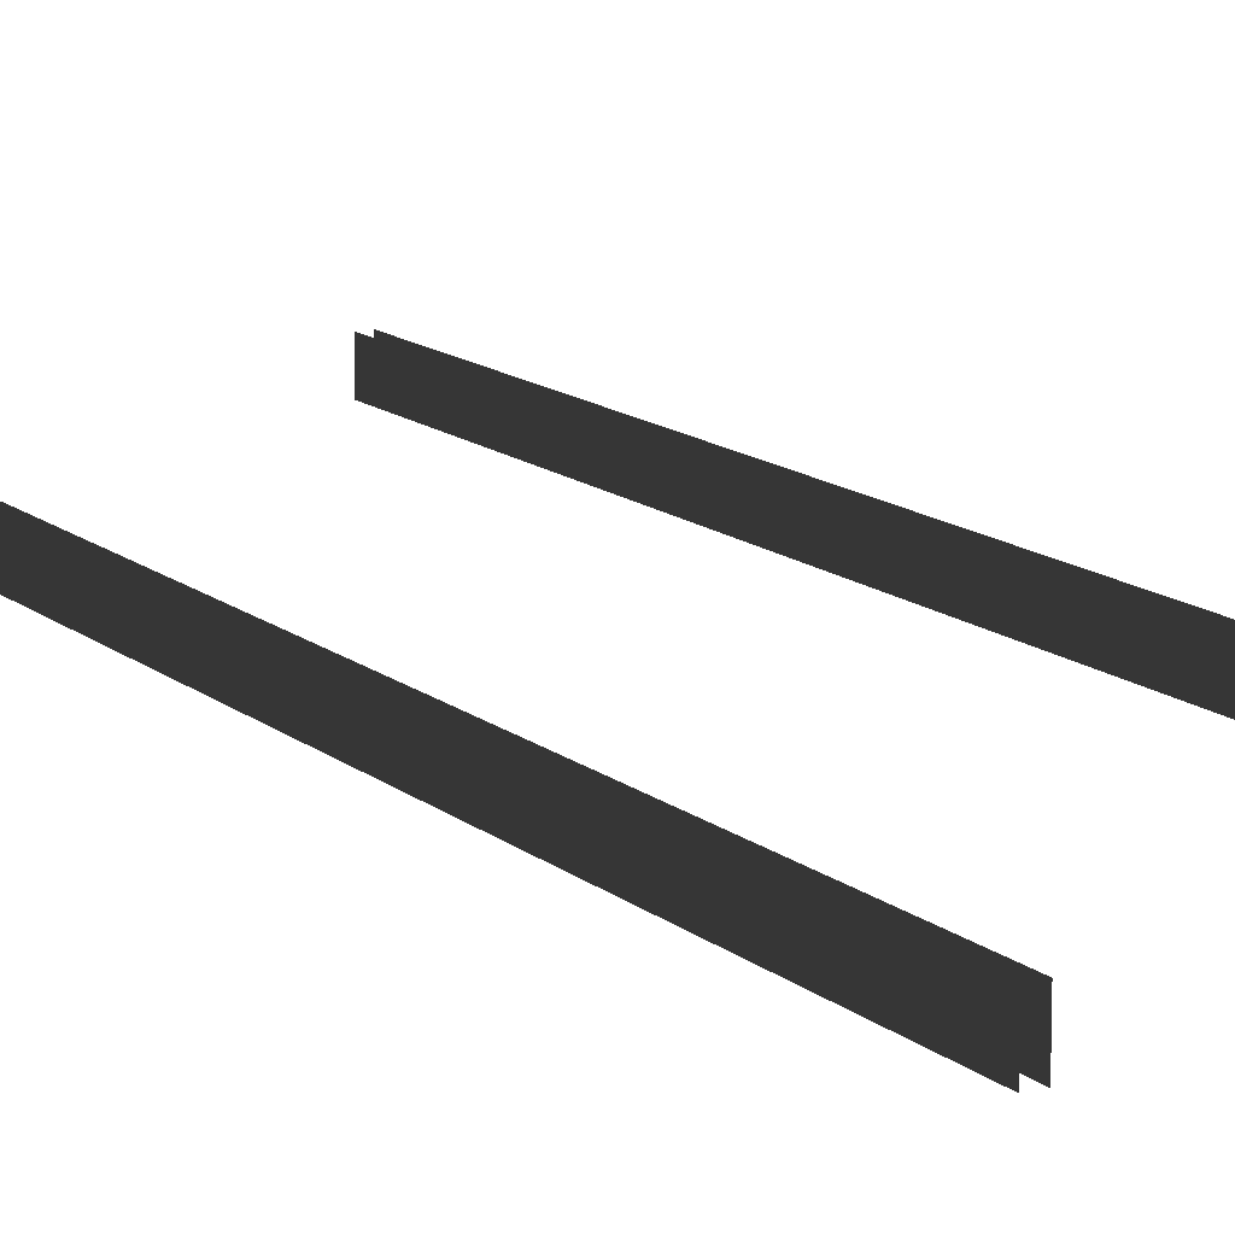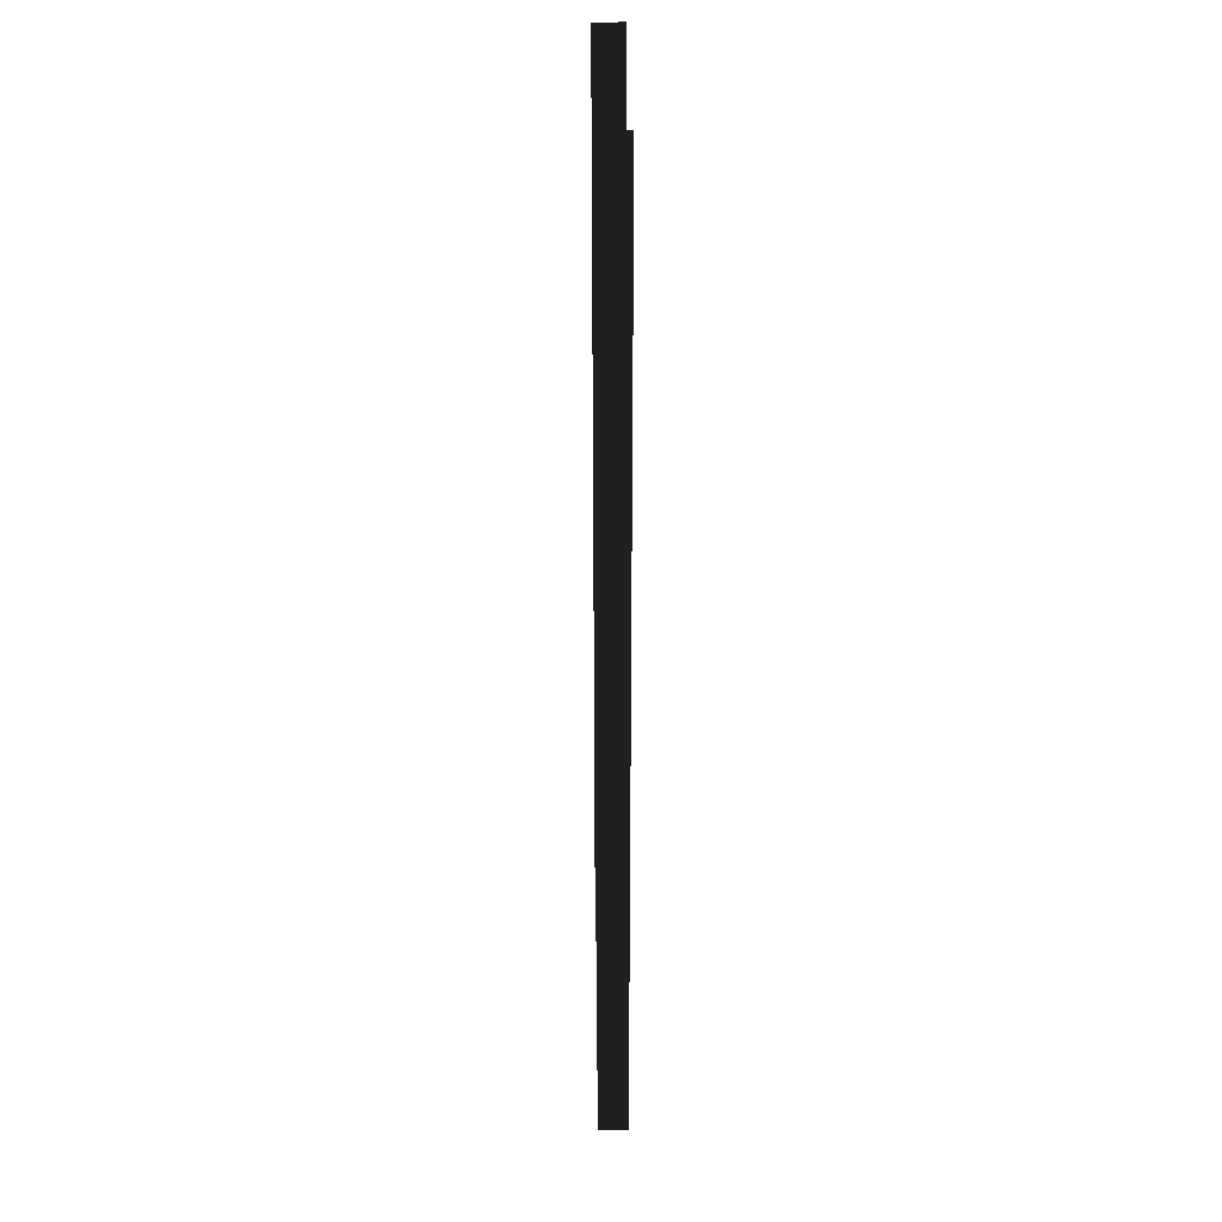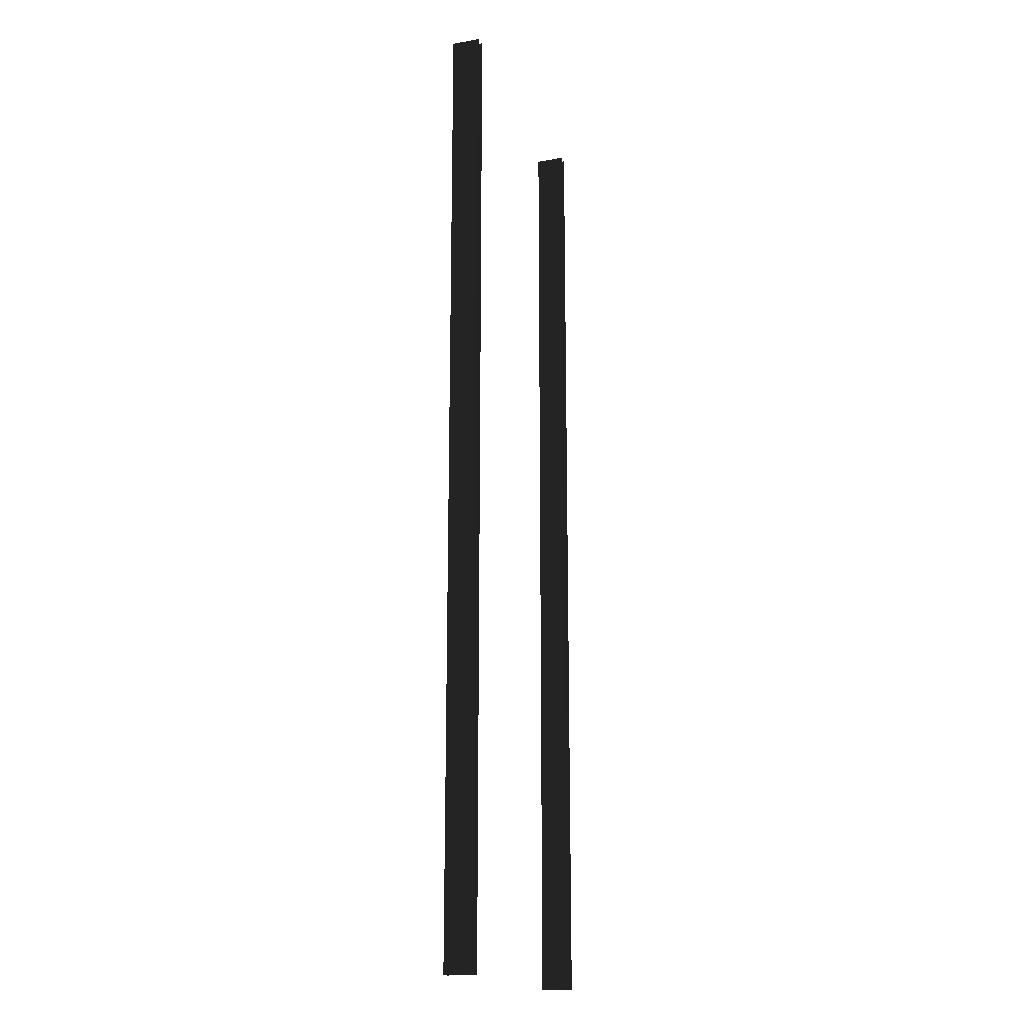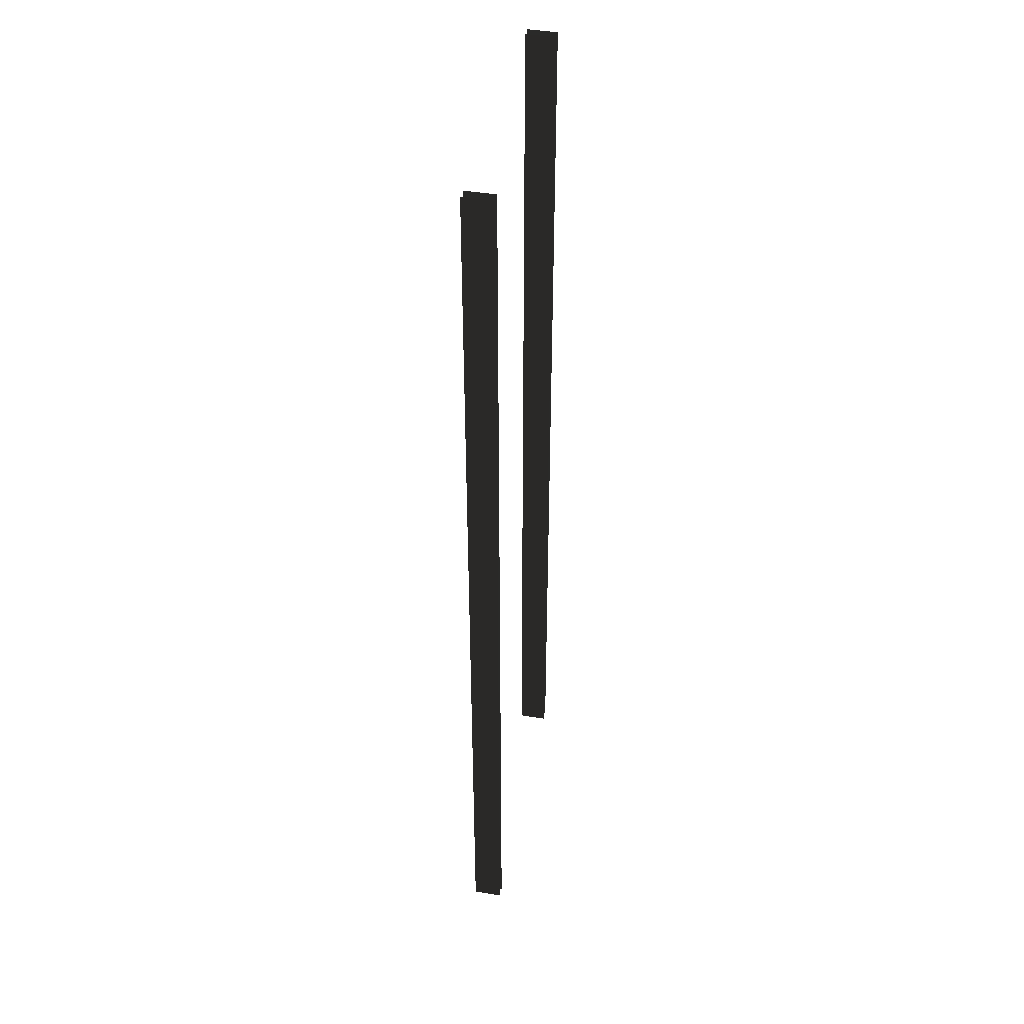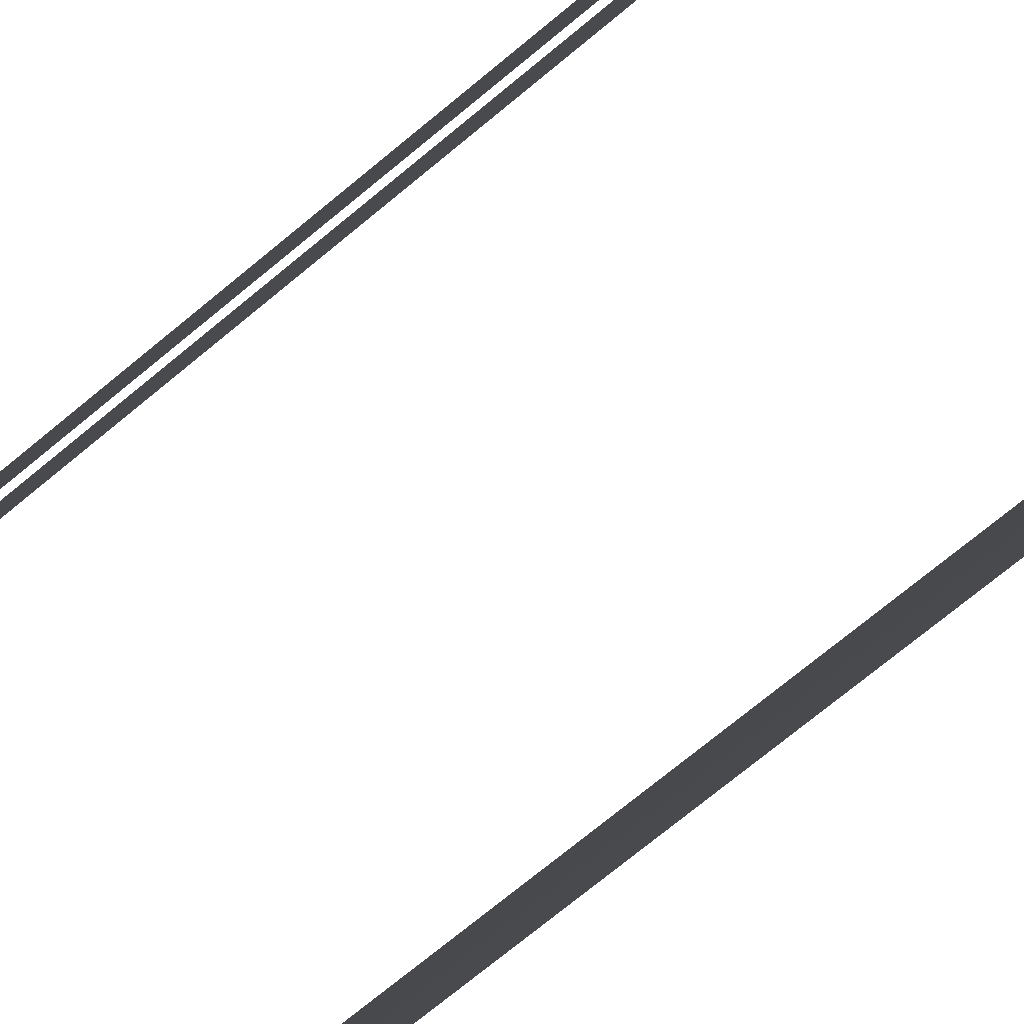
<metadata>
{"format":"obj","ext":"obj","renderer":"f3d","projection":"perspective","resolution":1024,"background":"white","views":[{"elev":12.5,"azim":151.7,"up":"+Z"},{"elev":30.6,"azim":89.2,"up":"+Y"},{"elev":-17.4,"azim":-70.2,"up":"+Y"},{"elev":42.9,"azim":101.4,"up":"+Y"},{"elev":-70.5,"azim":130.0,"up":"+Z"}]}
</metadata>
<code>
v 4.828 0.01693 5.506
v 4.828 0.01693 6.556
v 4.828 -2.49 5.506
v 4.828 -2.49 6.556
v 5.167 0.01693 5.506
v 5.167 0.01693 6.556
v 5.167 2.49 5.506
v 5.167 2.49 6.556
v -4.828 0.01693 5.506
v -4.828 0.01693 6.556
v -4.828 2.49 5.506
v -4.828 2.49 6.556
v -5.167 0.01693 5.506
v -5.167 0.01693 6.556
v -5.167 -2.49 5.506
v -5.167 -2.49 6.556
v 4.828 17.33 5.506
v 4.828 17.33 6.556
v 4.828 14.86 5.506
v 4.828 14.86 6.556
v 4.828 14.86 5.506
v 4.828 14.86 6.556
v 4.828 12.38 5.506
v 4.828 12.38 6.556
v 4.828 12.38 5.506
v 4.828 12.38 6.556
v 4.828 9.91 5.506
v 4.828 9.91 6.556
v 4.828 9.91 5.506
v 4.828 9.91 6.556
v 4.828 7.437 5.506
v 4.828 7.437 6.556
v 4.828 7.437 5.506
v 4.828 7.437 6.556
v 4.828 4.964 5.506
v 4.828 4.964 6.556
v 4.828 4.964 5.506
v 4.828 4.964 6.556
v 4.828 2.49 5.506
v 4.828 2.49 6.556
v 4.828 2.49 5.506
v 4.828 2.49 6.556
v 4.828 0.01693 5.506
v 4.828 0.01693 6.556
v 4.828 -14.86 6.556
v 4.828 -17.33 6.556
v 4.828 -17.33 5.506
v 4.828 -14.86 5.506
v 4.828 -12.38 6.556
v 4.828 -14.86 6.556
v 4.828 -14.86 5.506
v 4.828 -12.38 5.506
v 4.828 -9.91 6.556
v 4.828 -12.38 6.556
v 4.828 -12.38 5.506
v 4.828 -9.91 5.506
v 4.828 -7.437 6.556
v 4.828 -9.91 6.556
v 4.828 -9.91 5.506
v 4.828 -7.437 5.506
v 4.828 -4.964 6.556
v 4.828 -7.437 6.556
v 4.828 -7.437 5.506
v 4.828 -4.964 5.506
v 4.828 -2.49 6.556
v 4.828 -4.964 6.556
v 4.828 -4.964 5.506
v 4.828 -2.49 5.506
v 5.167 -17.33 5.506
v 5.167 -17.33 6.556
v 5.167 -14.86 5.506
v 5.167 -14.86 6.556
v 5.167 -14.86 5.506
v 5.167 -14.86 6.556
v 5.167 -12.38 5.506
v 5.167 -12.38 6.556
v 5.167 -12.38 5.506
v 5.167 -12.38 6.556
v 5.167 -9.91 5.506
v 5.167 -9.91 6.556
v 5.167 -9.91 5.506
v 5.167 -9.91 6.556
v 5.167 -7.437 5.506
v 5.167 -7.437 6.556
v 5.167 -7.437 5.506
v 5.167 -7.437 6.556
v 5.167 -4.964 5.506
v 5.167 -4.964 6.556
v 5.167 -4.964 5.506
v 5.167 -4.964 6.556
v 5.167 -2.49 5.506
v 5.167 -2.49 6.556
v 5.167 -2.49 5.506
v 5.167 -2.49 6.556
v 5.167 0.01693 5.506
v 5.167 0.01693 6.556
v 5.167 14.86 6.556
v 5.167 17.33 6.556
v 5.167 17.33 5.506
v 5.167 14.86 5.506
v 5.167 12.38 6.556
v 5.167 14.86 6.556
v 5.167 14.86 5.506
v 5.167 12.38 5.506
v 5.167 9.91 6.556
v 5.167 12.38 6.556
v 5.167 12.38 5.506
v 5.167 9.91 5.506
v 5.167 7.437 6.556
v 5.167 9.91 6.556
v 5.167 9.91 5.506
v 5.167 7.437 5.506
v 5.167 4.964 6.556
v 5.167 7.437 6.556
v 5.167 7.437 5.506
v 5.167 4.964 5.506
v 5.167 2.49 6.556
v 5.167 4.964 6.556
v 5.167 4.964 5.506
v 5.167 2.49 5.506
v -4.828 -17.33 5.506
v -4.828 -17.33 6.556
v -4.828 -14.86 5.506
v -4.828 -14.86 6.556
v -4.828 -14.86 5.506
v -4.828 -14.86 6.556
v -4.828 -12.38 5.506
v -4.828 -12.38 6.556
v -4.828 -12.38 5.506
v -4.828 -12.38 6.556
v -4.828 -9.91 5.506
v -4.828 -9.91 6.556
v -4.828 -9.91 5.506
v -4.828 -9.91 6.556
v -4.828 -7.437 5.506
v -4.828 -7.437 6.556
v -4.828 -7.437 5.506
v -4.828 -7.437 6.556
v -4.828 -4.964 5.506
v -4.828 -4.964 6.556
v -4.828 -4.964 5.506
v -4.828 -4.964 6.556
v -4.828 -2.49 5.506
v -4.828 -2.49 6.556
v -4.828 -2.49 5.506
v -4.828 -2.49 6.556
v -4.828 0.01693 5.506
v -4.828 0.01693 6.556
v -4.828 14.86 6.556
v -4.828 17.33 6.556
v -4.828 17.33 5.506
v -4.828 14.86 5.506
v -4.828 12.38 6.556
v -4.828 14.86 6.556
v -4.828 14.86 5.506
v -4.828 12.38 5.506
v -4.828 9.91 6.556
v -4.828 12.38 6.556
v -4.828 12.38 5.506
v -4.828 9.91 5.506
v -4.828 7.437 6.556
v -4.828 9.91 6.556
v -4.828 9.91 5.506
v -4.828 7.437 5.506
v -4.828 4.964 6.556
v -4.828 7.437 6.556
v -4.828 7.437 5.506
v -4.828 4.964 5.506
v -4.828 2.49 6.556
v -4.828 4.964 6.556
v -4.828 4.964 5.506
v -4.828 2.49 5.506
v -5.167 17.33 5.506
v -5.167 17.33 6.556
v -5.167 14.86 5.506
v -5.167 14.86 6.556
v -5.167 14.86 5.506
v -5.167 14.86 6.556
v -5.167 12.38 5.506
v -5.167 12.38 6.556
v -5.167 12.38 5.506
v -5.167 12.38 6.556
v -5.167 9.91 5.506
v -5.167 9.91 6.556
v -5.167 9.91 5.506
v -5.167 9.91 6.556
v -5.167 7.437 5.506
v -5.167 7.437 6.556
v -5.167 7.437 5.506
v -5.167 7.437 6.556
v -5.167 4.964 5.506
v -5.167 4.964 6.556
v -5.167 4.964 5.506
v -5.167 4.964 6.556
v -5.167 2.49 5.506
v -5.167 2.49 6.556
v -5.167 2.49 5.506
v -5.167 2.49 6.556
v -5.167 0.01693 5.506
v -5.167 0.01693 6.556
v -5.167 -14.86 6.556
v -5.167 -17.33 6.556
v -5.167 -17.33 5.506
v -5.167 -14.86 5.506
v -5.167 -12.38 6.556
v -5.167 -14.86 6.556
v -5.167 -14.86 5.506
v -5.167 -12.38 5.506
v -5.167 -9.91 6.556
v -5.167 -12.38 6.556
v -5.167 -12.38 5.506
v -5.167 -9.91 5.506
v -5.167 -7.437 6.556
v -5.167 -9.91 6.556
v -5.167 -9.91 5.506
v -5.167 -7.437 5.506
v -5.167 -4.964 6.556
v -5.167 -7.437 6.556
v -5.167 -7.437 5.506
v -5.167 -4.964 5.506
v -5.167 -2.49 6.556
v -5.167 -4.964 6.556
v -5.167 -4.964 5.506
v -5.167 -2.49 5.506
g Bridge3_(10)_2037_126
f 1 3 2
f 4 2 3
f 5 7 6
f 8 6 7
f 9 11 10
f 12 10 11
f 13 15 14
f 16 14 15
f 17 19 18
f 20 18 19
f 21 23 22
f 24 22 23
f 25 27 26
f 28 26 27
f 29 31 30
f 32 30 31
f 33 35 34
f 36 34 35
f 37 39 38
f 40 38 39
f 41 43 42
f 44 42 43
f 45 47 46
f 47 45 48
f 49 51 50
f 51 49 52
f 53 55 54
f 55 53 56
f 57 59 58
f 59 57 60
f 61 63 62
f 63 61 64
f 65 67 66
f 67 65 68
f 69 71 70
f 72 70 71
f 73 75 74
f 76 74 75
f 77 79 78
f 80 78 79
f 81 83 82
f 84 82 83
f 85 87 86
f 88 86 87
f 89 91 90
f 92 90 91
f 93 95 94
f 96 94 95
f 97 99 98
f 99 97 100
f 101 103 102
f 103 101 104
f 105 107 106
f 107 105 108
f 109 111 110
f 111 109 112
f 113 115 114
f 115 113 116
f 117 119 118
f 119 117 120
f 121 123 122
f 124 122 123
f 125 127 126
f 128 126 127
f 129 131 130
f 132 130 131
f 133 135 134
f 136 134 135
f 137 139 138
f 140 138 139
f 141 143 142
f 144 142 143
f 145 147 146
f 148 146 147
f 149 151 150
f 151 149 152
f 153 155 154
f 155 153 156
f 157 159 158
f 159 157 160
f 161 163 162
f 163 161 164
f 165 167 166
f 167 165 168
f 169 171 170
f 171 169 172
f 173 175 174
f 176 174 175
f 177 179 178
f 180 178 179
f 181 183 182
f 184 182 183
f 185 187 186
f 188 186 187
f 189 191 190
f 192 190 191
f 193 195 194
f 196 194 195
f 197 199 198
f 200 198 199
f 201 203 202
f 203 201 204
f 205 207 206
f 207 205 208
f 209 211 210
f 211 209 212
f 213 215 214
f 215 213 216
f 217 219 218
f 219 217 220
f 221 223 222
f 223 221 224

</code>
